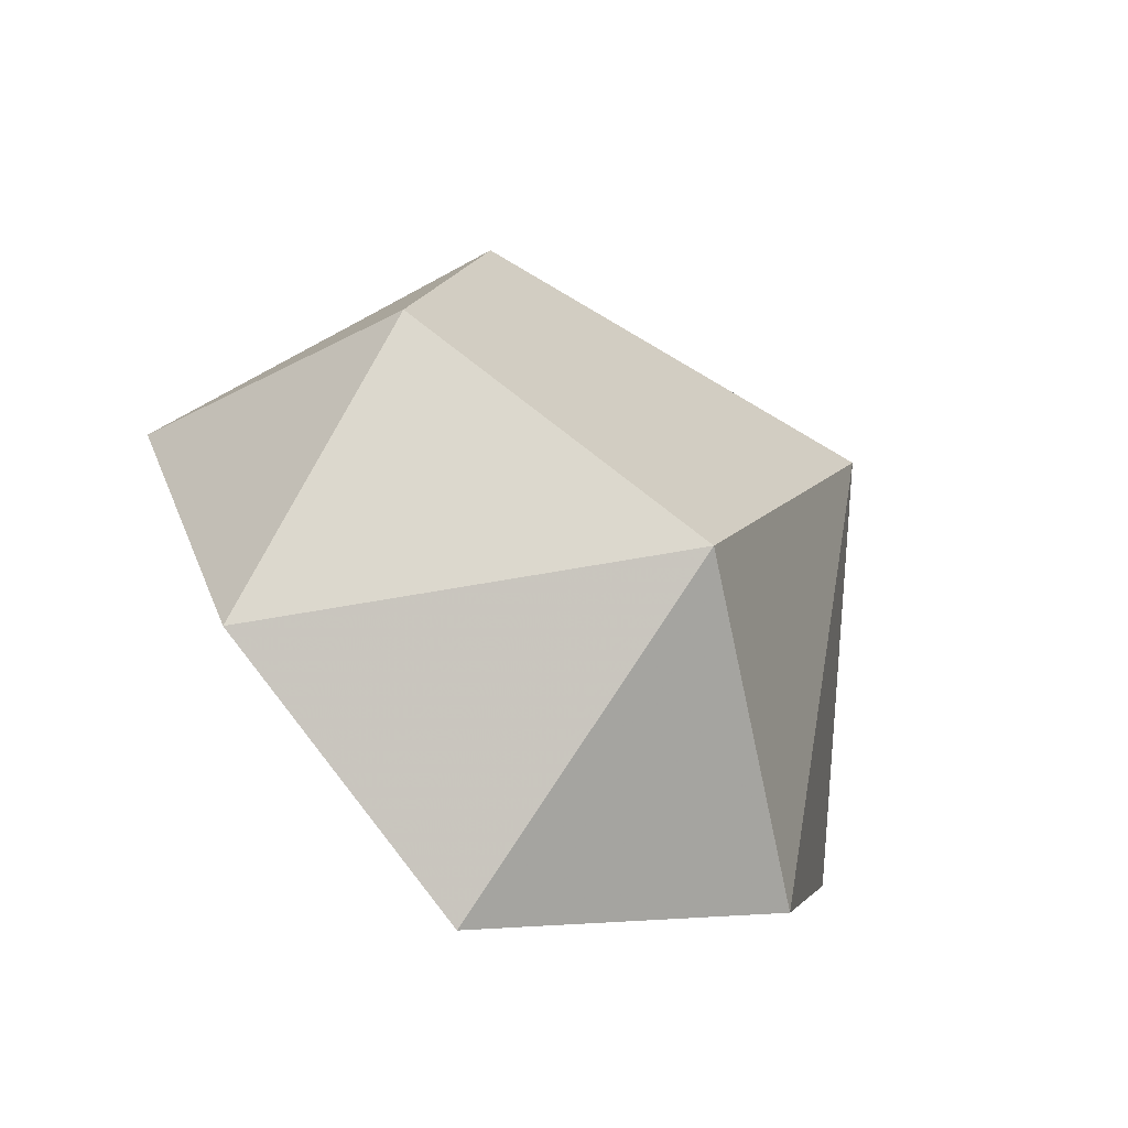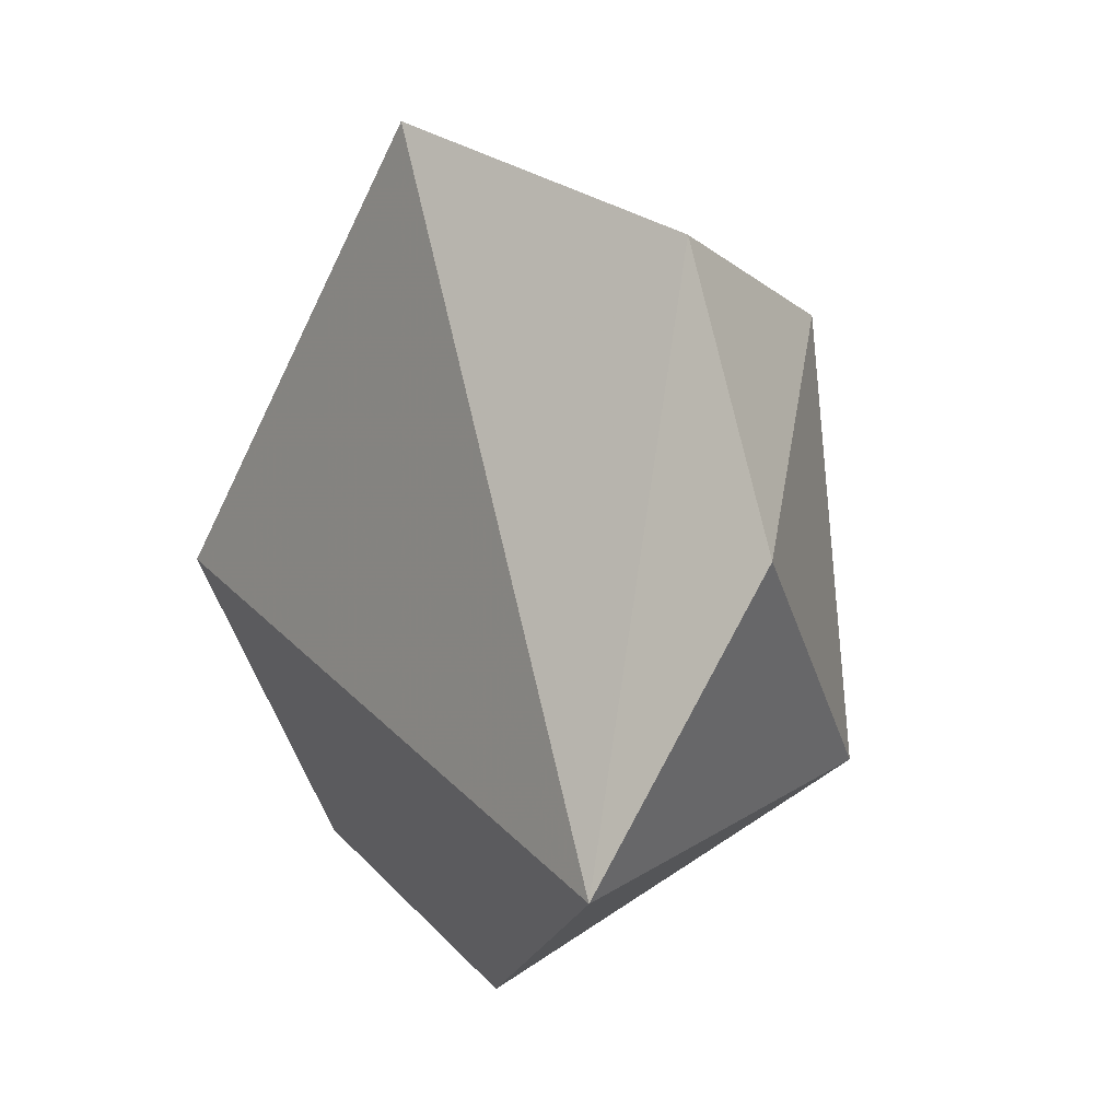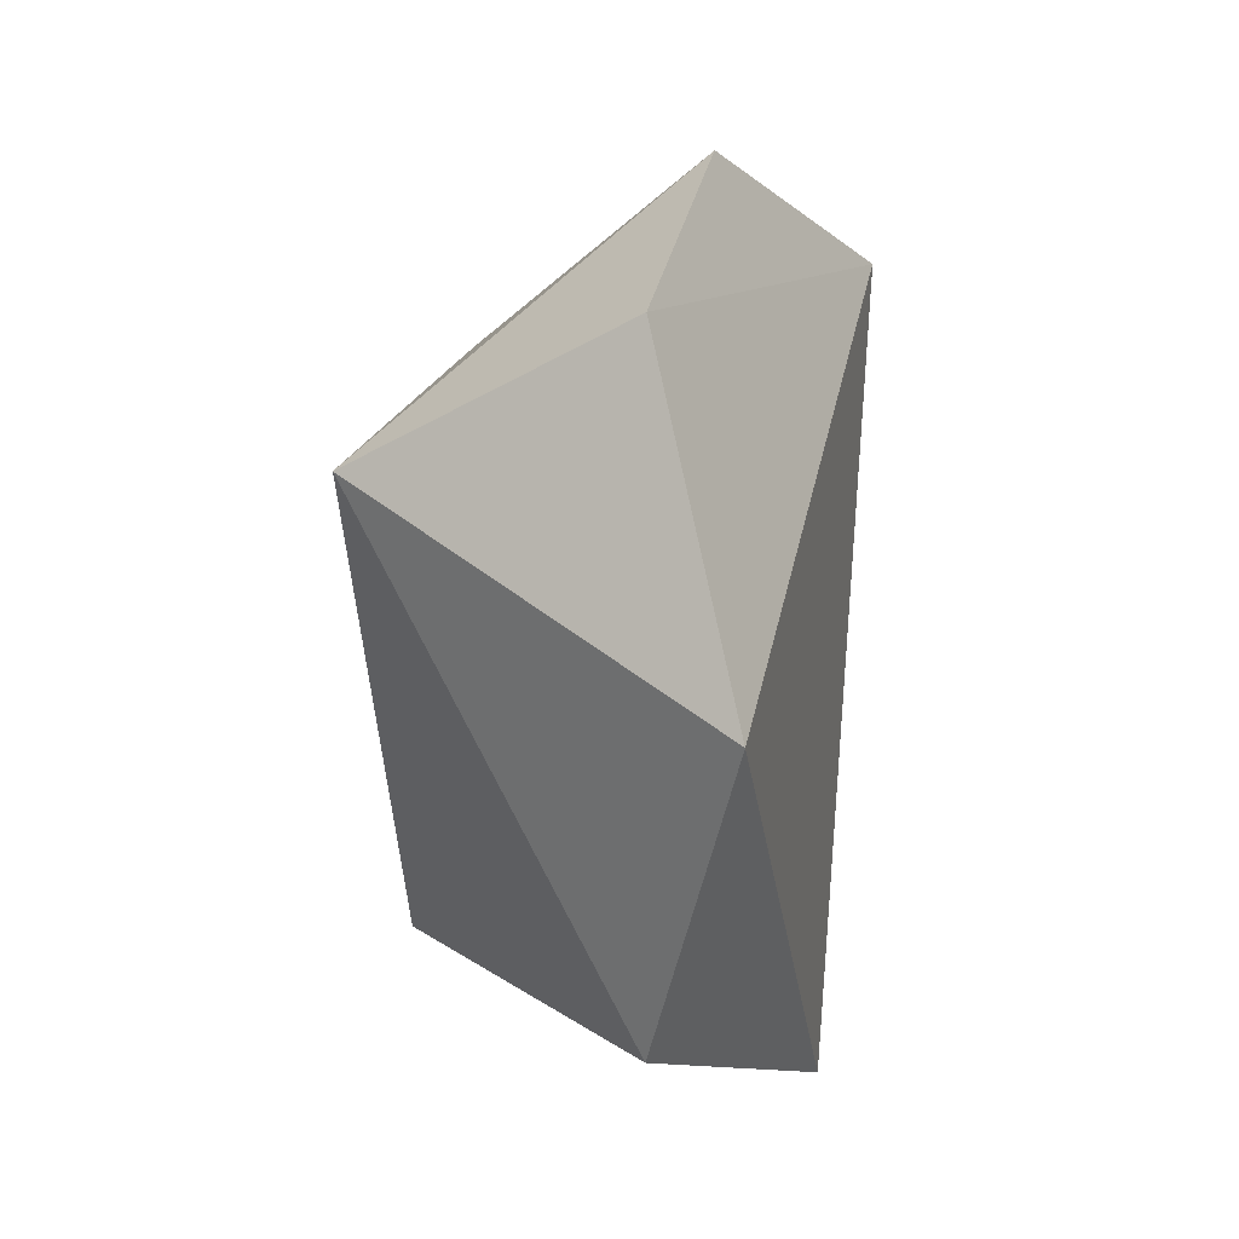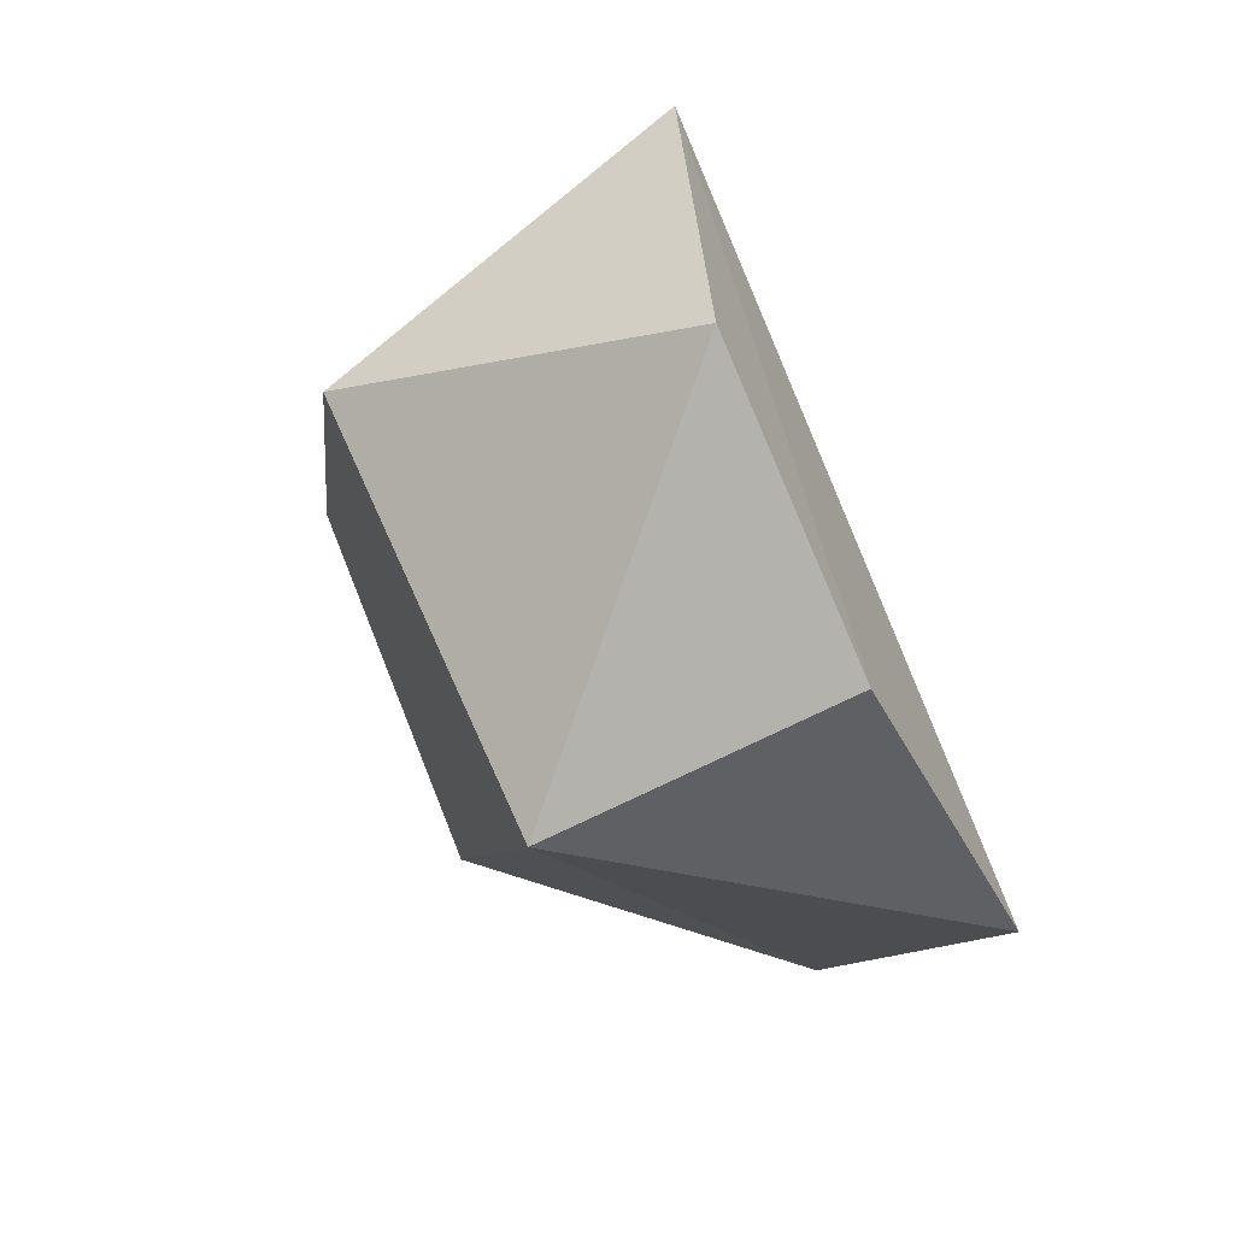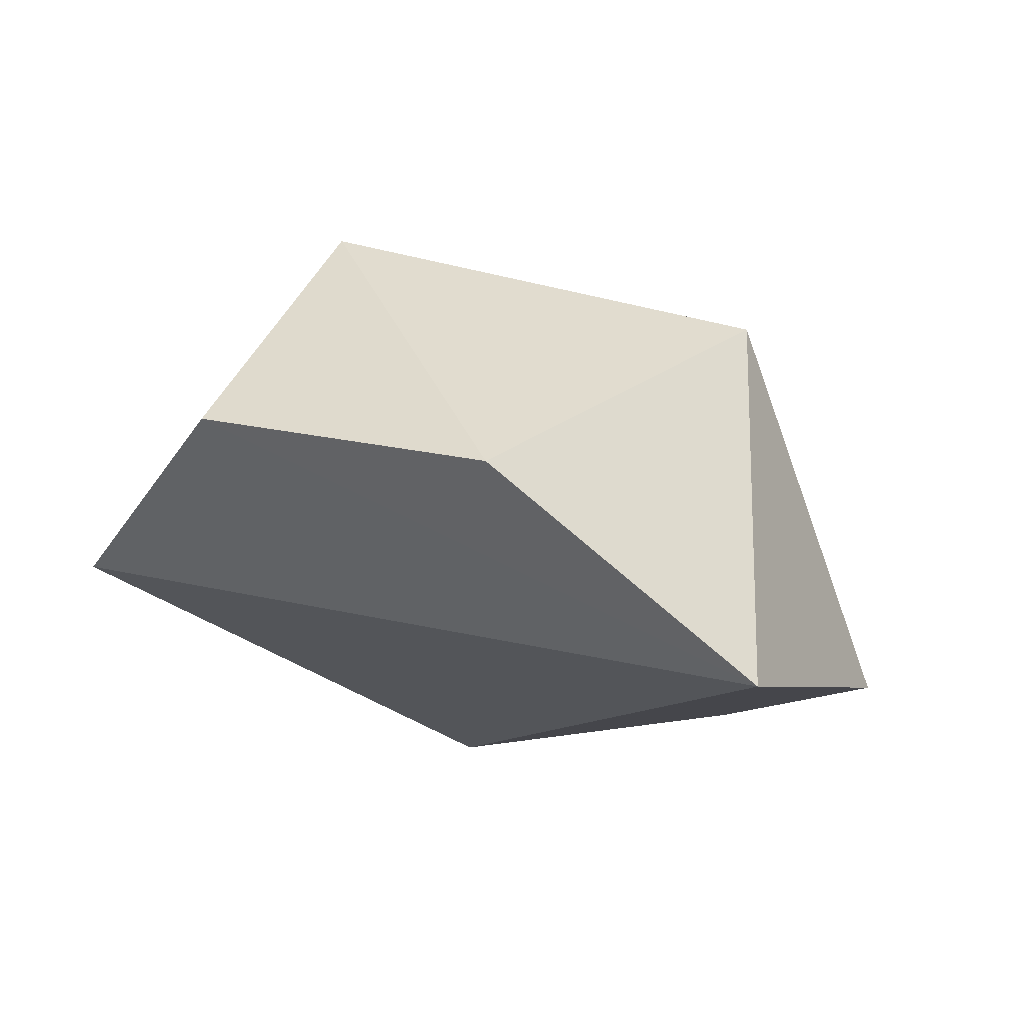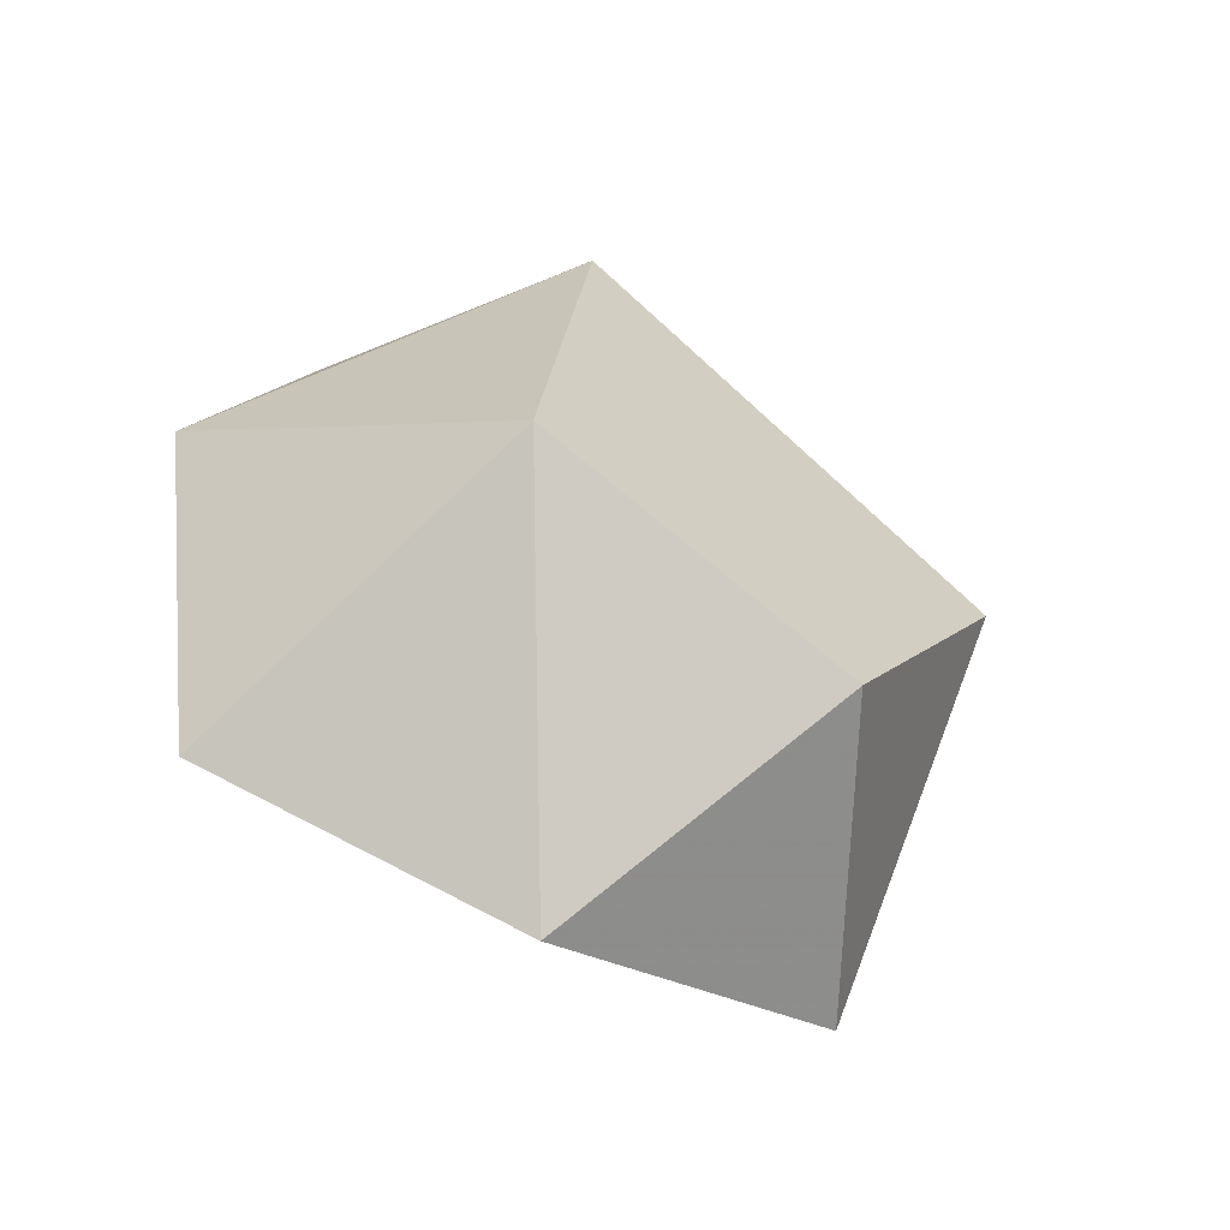
<metadata>
{"format":"obj","ext":"obj","renderer":"f3d","projection":"perspective","resolution":1024,"background":"white","views":[{"elev":-66.7,"azim":60.5,"up":"+Z"},{"elev":0.2,"azim":-36.0,"up":"+Y"},{"elev":12.2,"azim":-167.6,"up":"+Z"},{"elev":61.9,"azim":155.7,"up":"+Z"},{"elev":72.9,"azim":-73.7,"up":"+Z"},{"elev":-61.3,"azim":53.2,"up":"+Y"}]}
</metadata>
<code>
v 0.0417 -0.008729 0.009983
v 0.0417 0.001897 -0.01311
v 0.0417 0.01091 0.007516
v 0.02945 -0 0.0189
v 0.0417 -0.0123 -0.004917
v 0.02945 -0.01891 0.000436
v 0.02945 0.01282 -0.0139
v 0.0248 0.0189 0
v 0.0248 0 -0.0189
v 0.02945 -0.01319 -0.01354
v 0.02945 0.0129 0.01383
v 0.0248 -0.0132 0.01354
f 1 2 3
f 1 3 4
f 5 2 1
f 5 1 6
f 7 8 3
f 7 3 2
f 7 2 9
f 7 9 8
f 10 9 2
f 10 2 5
f 10 6 9
f 10 5 6
f 11 4 3
f 11 3 8
f 12 4 11
f 12 11 8
f 12 6 1
f 12 1 4
f 12 9 6
f 12 8 9

</code>
